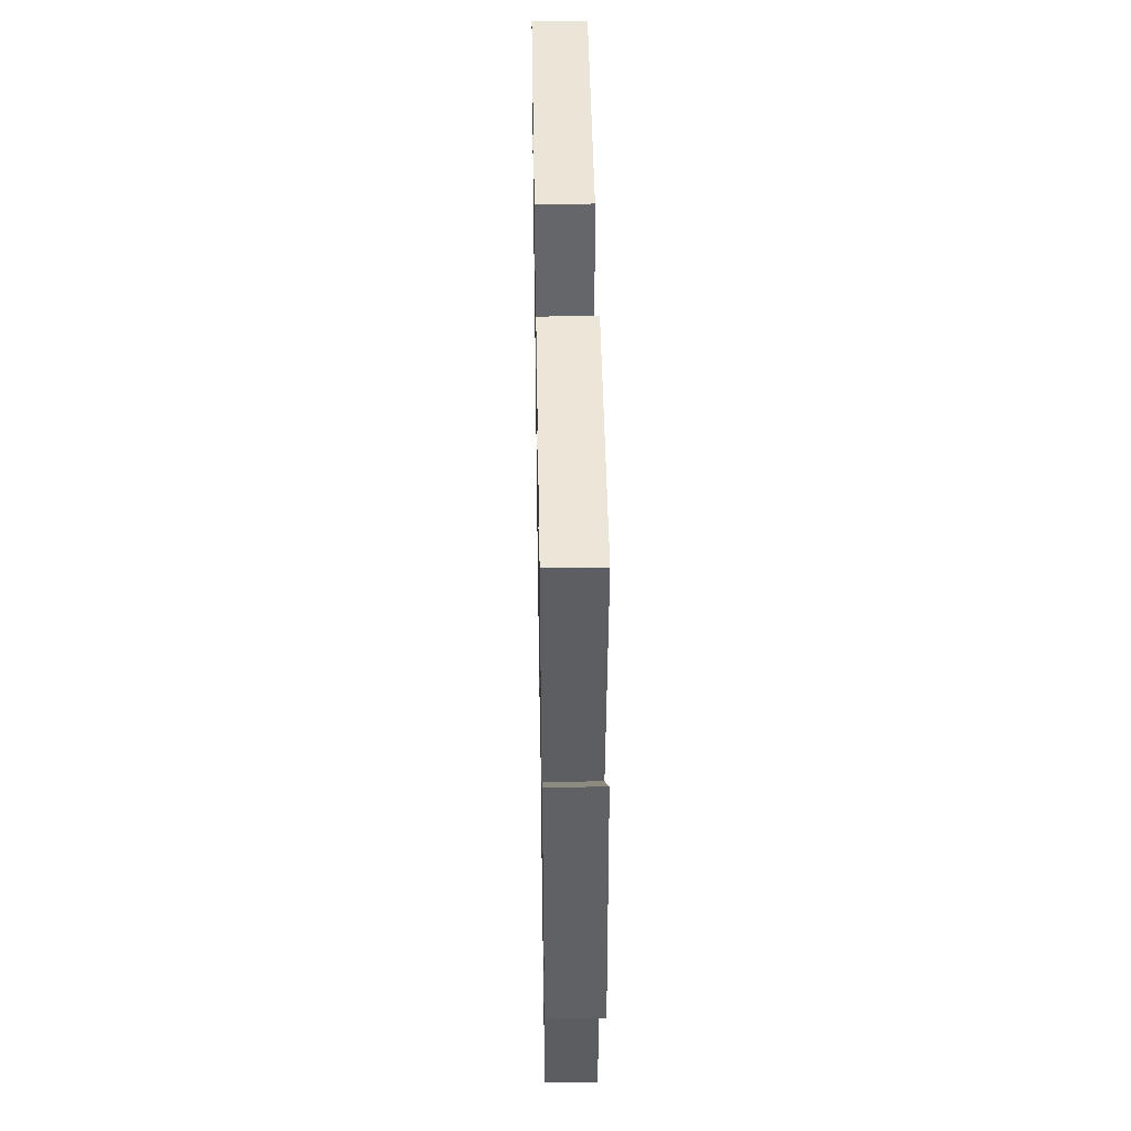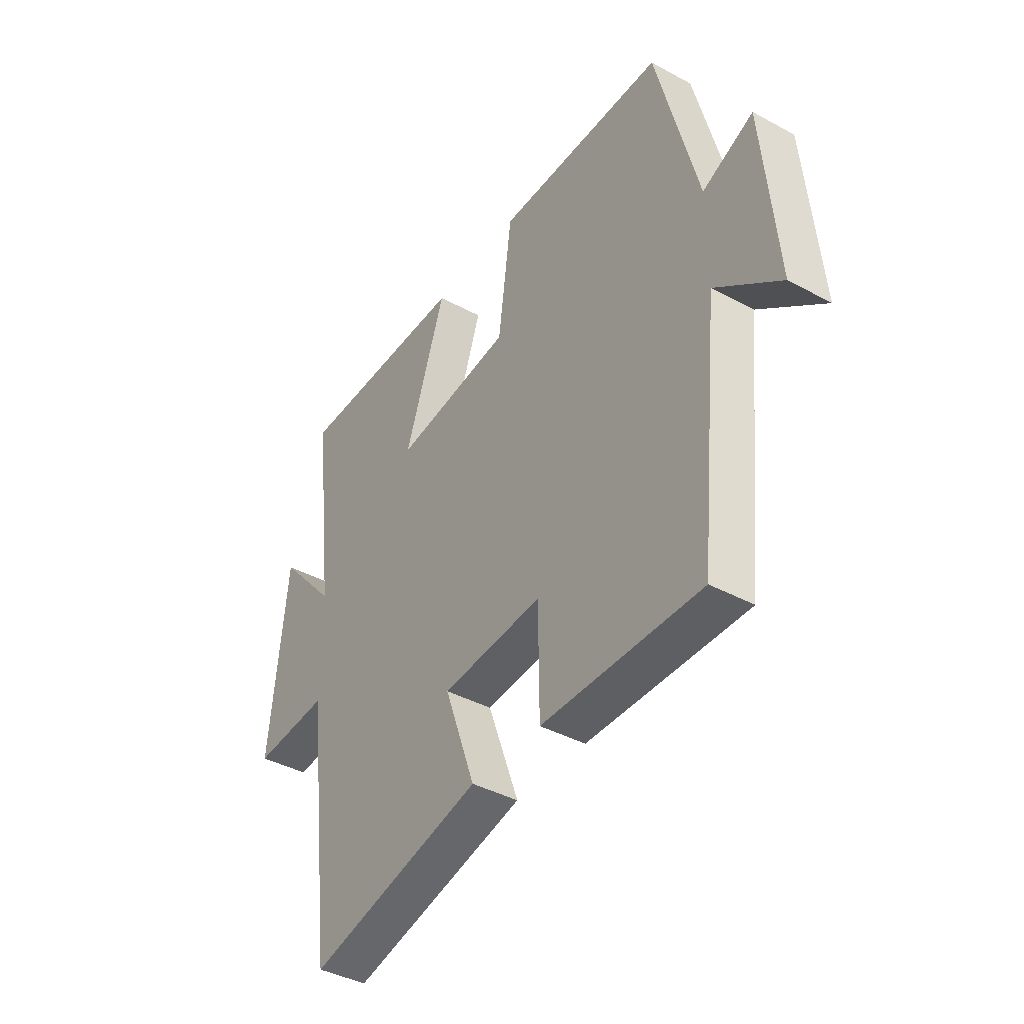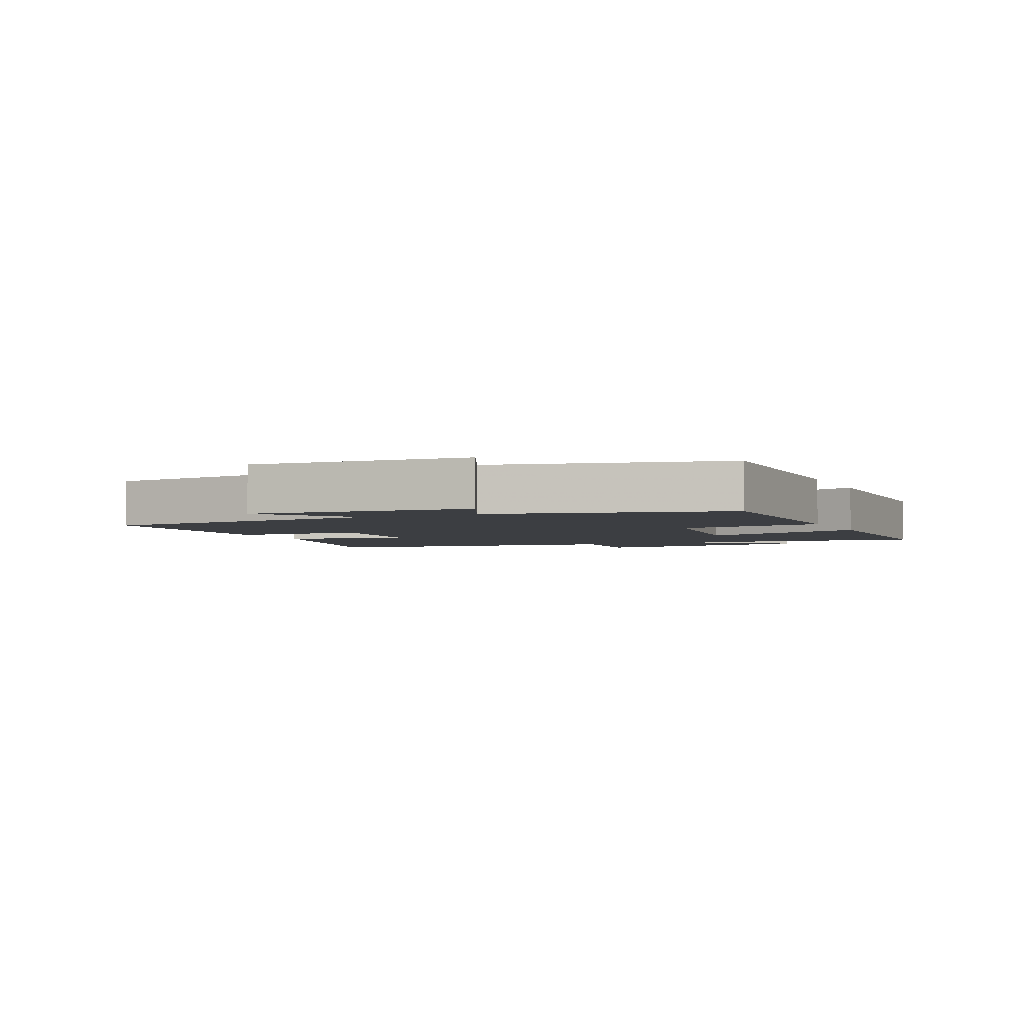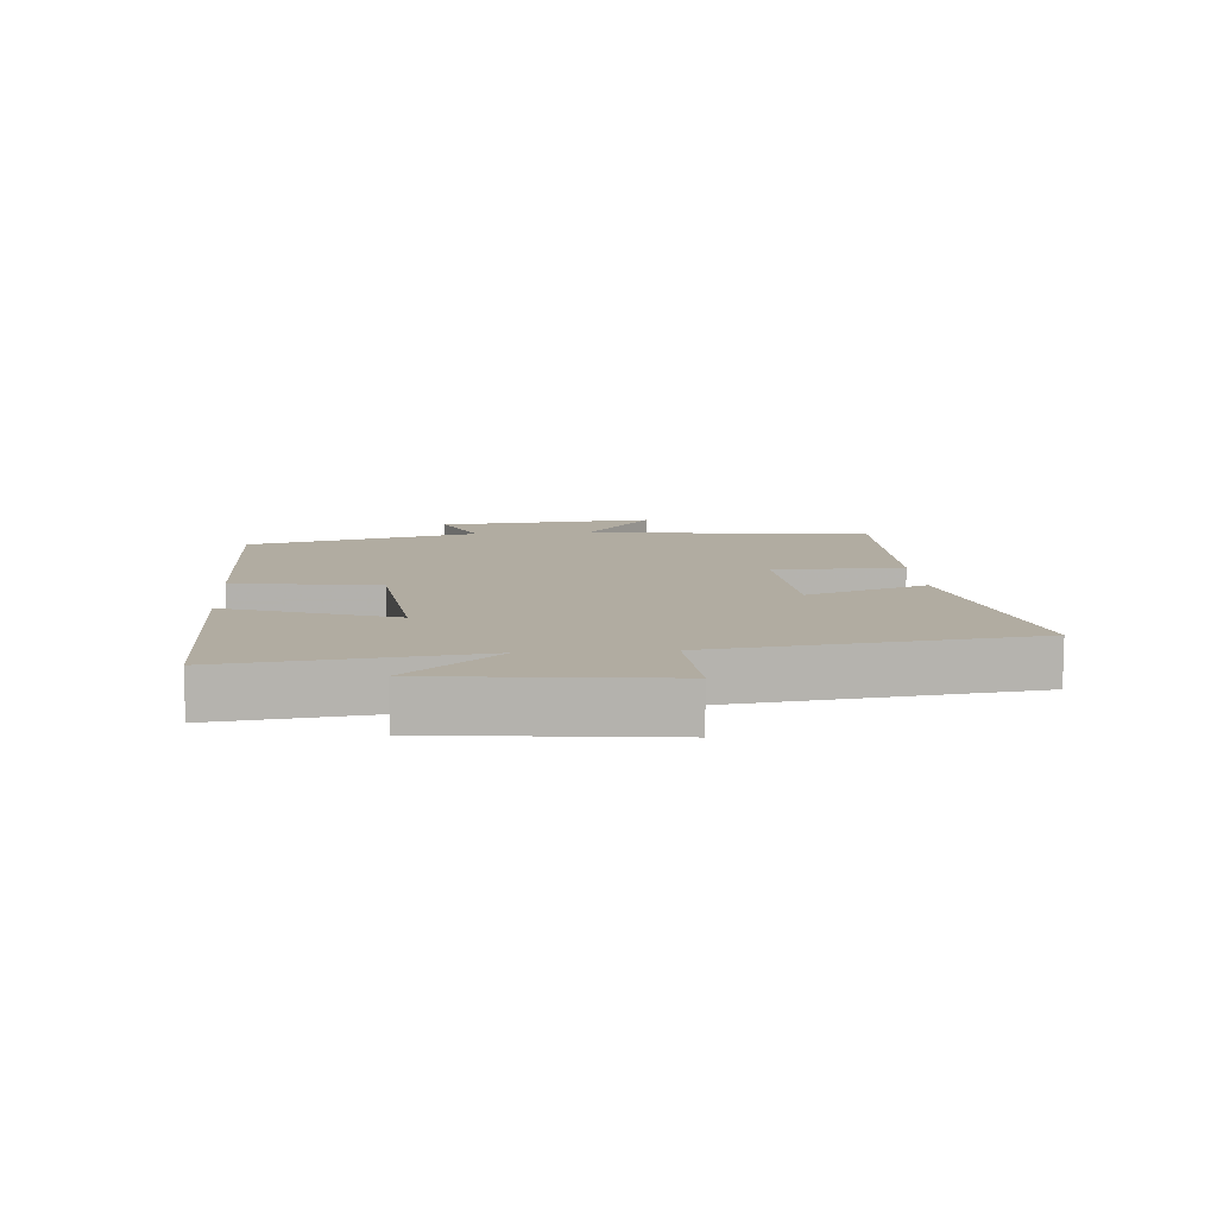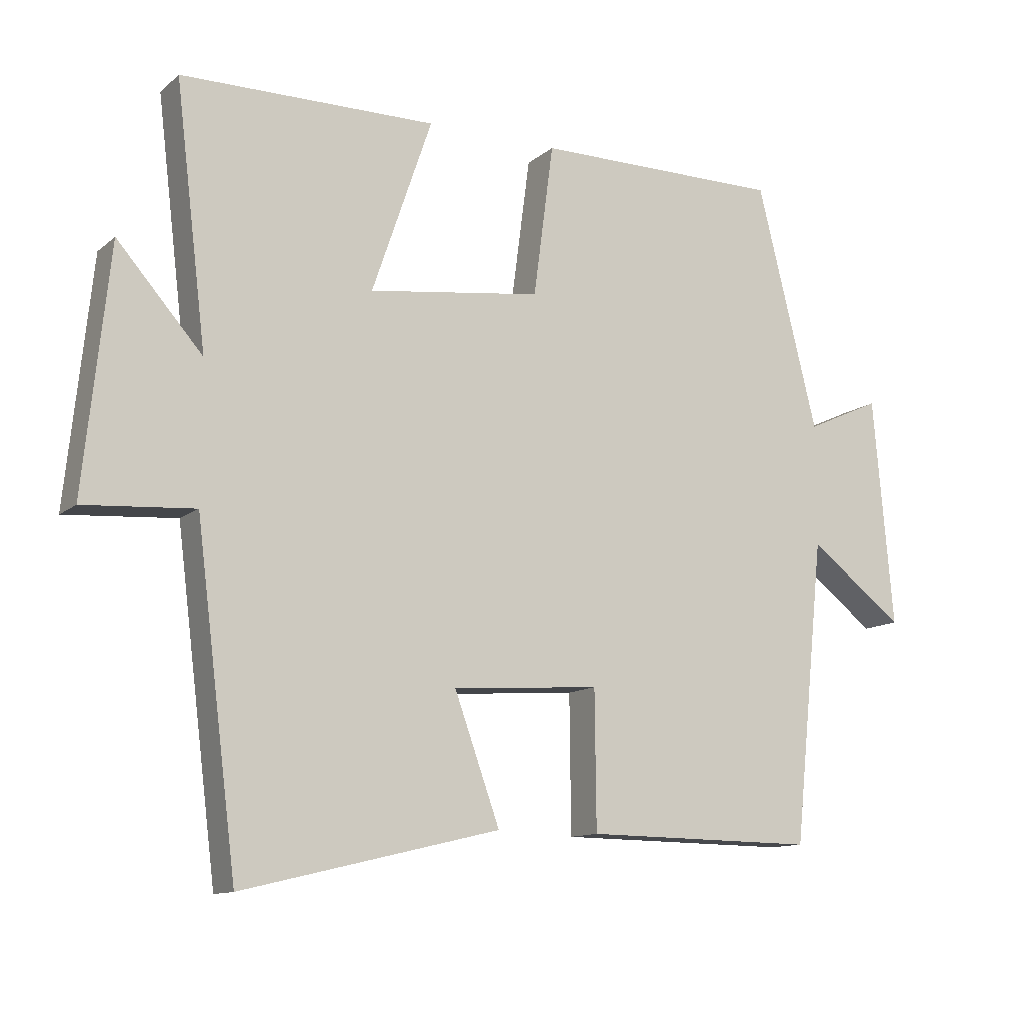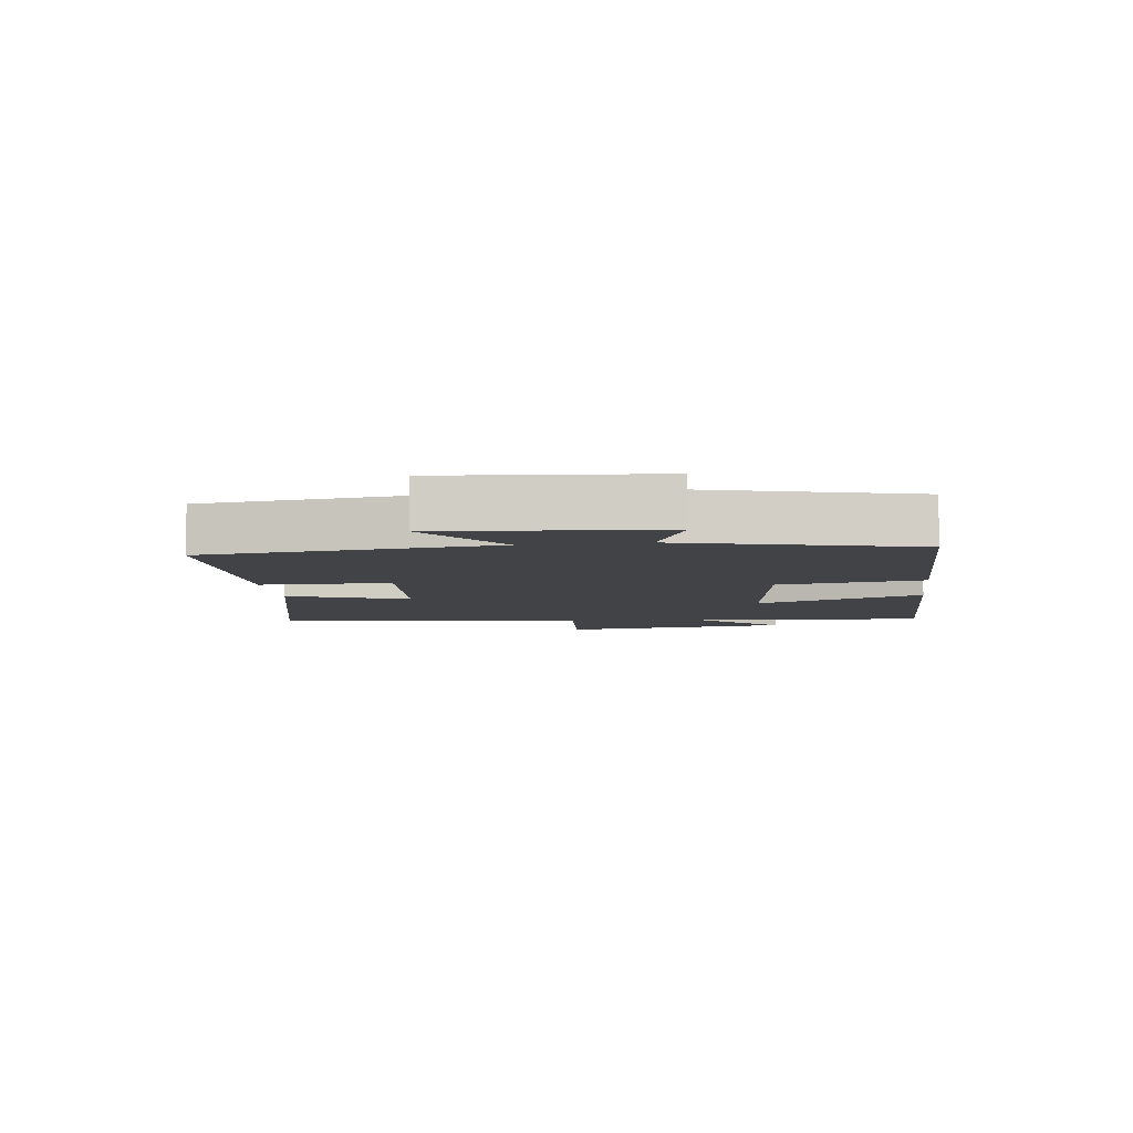
<metadata>
{"format":"obj","ext":"obj","renderer":"f3d","projection":"perspective","resolution":1024,"background":"white","views":[{"elev":45.6,"azim":89.0,"up":"+Z"},{"elev":-40.5,"azim":-123.6,"up":"+Z"},{"elev":-3.4,"azim":-65.4,"up":"+Y"},{"elev":10.2,"azim":85.8,"up":"+Y"},{"elev":-11.9,"azim":150.9,"up":"+Z"},{"elev":-7.1,"azim":-82.7,"up":"+Y"}]}
</metadata>
<code>
v -0.453 0.07 -0.504
v -0.5 0.07 -0.05
v -0.642 0.07 -0.159
v -0.612 0.07 0.185
v -0.5 0.07 0.134
v -0.409 0.07 0.5
v -0.036 0.07 0.5
v -0.006 0.07 0.271
v 0.254 0.07 0.237
v 0.164 0.07 0.5
v 0.547 0.07 0.497
v 0.5 0.07 0.108
v 0.628 0.07 0.254
v 0.666 0.07 -0.11
v 0.5 0.07 -0.098
v 0.438 0.07 -0.592
v 0.052 0.07 -0.5
v 0.12 0.07 -0.31
v -0.102 0.07 -0.294
v -0.104 0.07 -0.5
v -0.453 0 -0.504
v -0.5 0 -0.05
v -0.642 0 -0.159
v -0.612 0 0.185
v -0.5 0 0.134
v -0.409 0 0.5
v -0.036 0 0.5
v -0.006 0 0.271
v 0.254 0 0.237
v 0.164 0 0.5
v 0.547 0 0.497
v 0.5 0 0.108
v 0.628 0 0.254
v 0.666 0 -0.11
v 0.5 0 -0.098
v 0.438 0 -0.592
v 0.052 0 -0.5
v 0.12 0 -0.31
v -0.102 0 -0.294
v -0.104 0 -0.5
f 19 20 1 2
f 18 19 2
f 15 16 17 18
f 15 18 2
f 12 13 14 15
f 12 15 2
f 9 10 11 12
f 8 9 12 2
f 7 8 2
f 6 7 2
f 5 6 2
f 2 3 4 5
f 22 21 40 39
f 22 39 38
f 38 37 36 35
f 22 38 35
f 35 34 33 32
f 22 35 32
f 32 31 30 29
f 22 32 29 28
f 22 28 27
f 22 27 26
f 22 26 25
f 25 24 23 22
f 1 21 22 2
f 2 22 23 3
f 3 23 24 4
f 4 24 25 5
f 5 25 26 6
f 6 26 27 7
f 7 27 28 8
f 8 28 29 9
f 9 29 30 10
f 10 30 31 11
f 11 31 32 12
f 12 32 33 13
f 13 33 34 14
f 14 34 35 15
f 15 35 36 16
f 16 36 37 17
f 17 37 38 18
f 18 38 39 19
f 19 39 40 20
f 20 40 21 1

</code>
